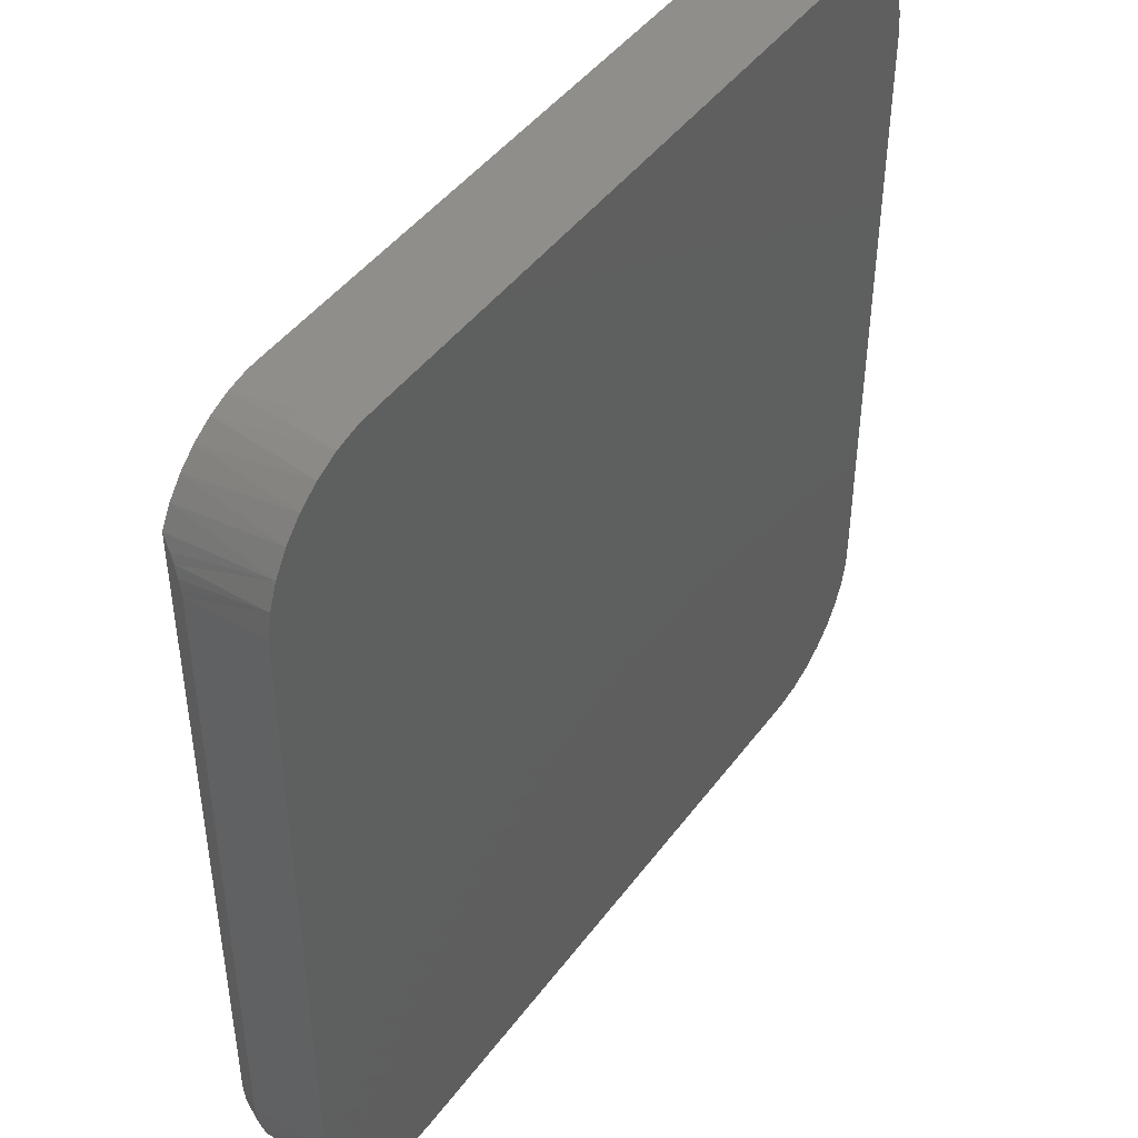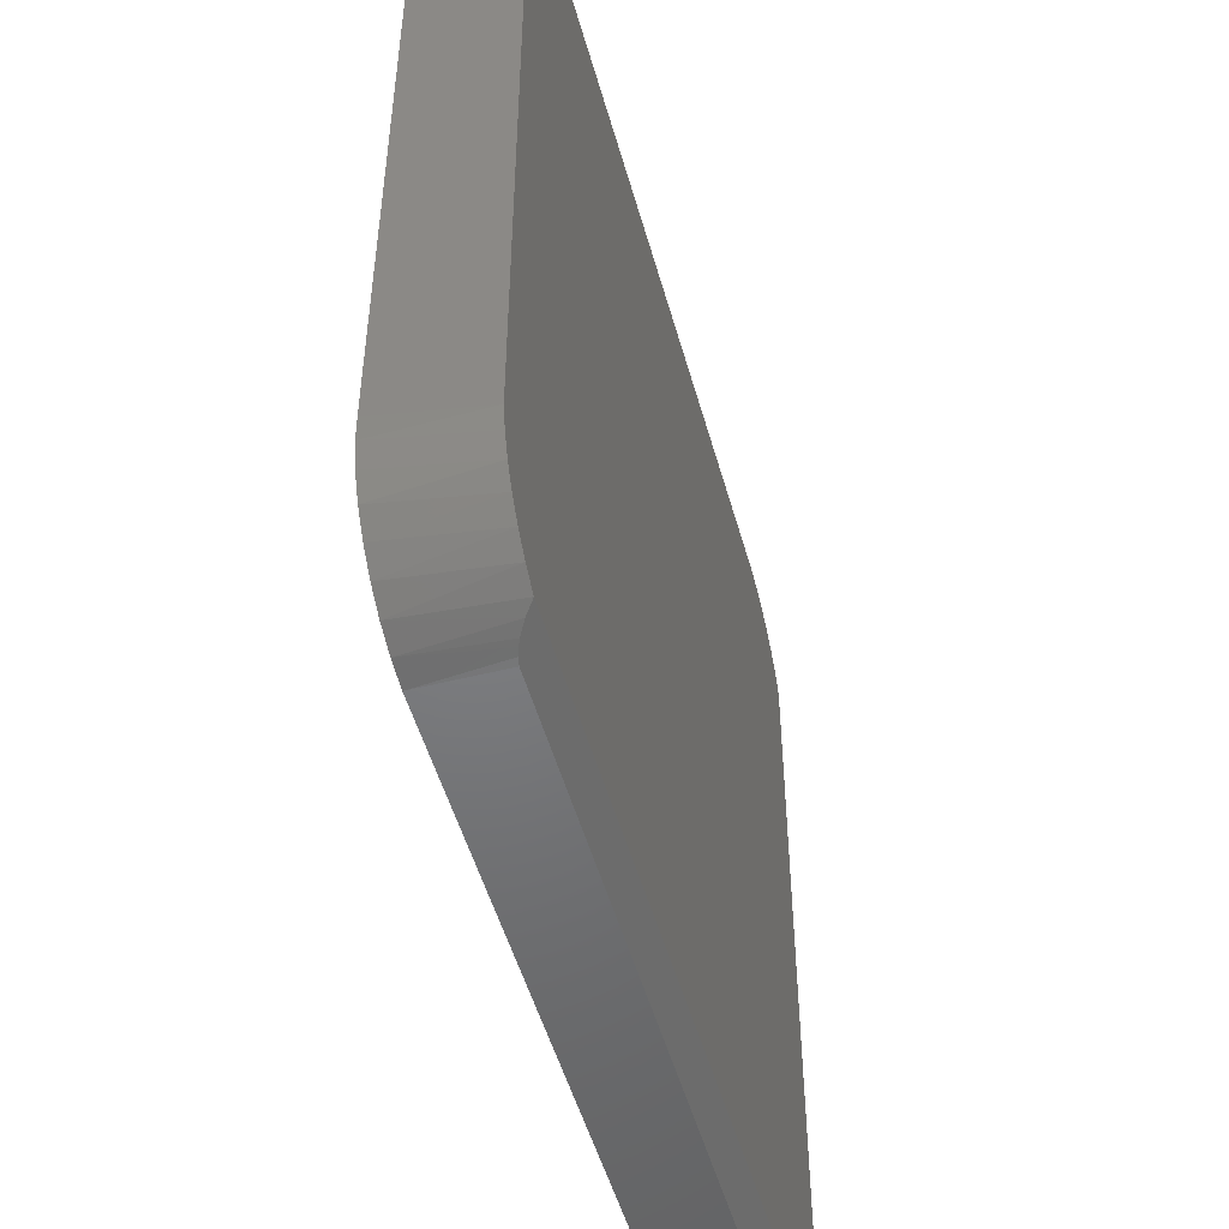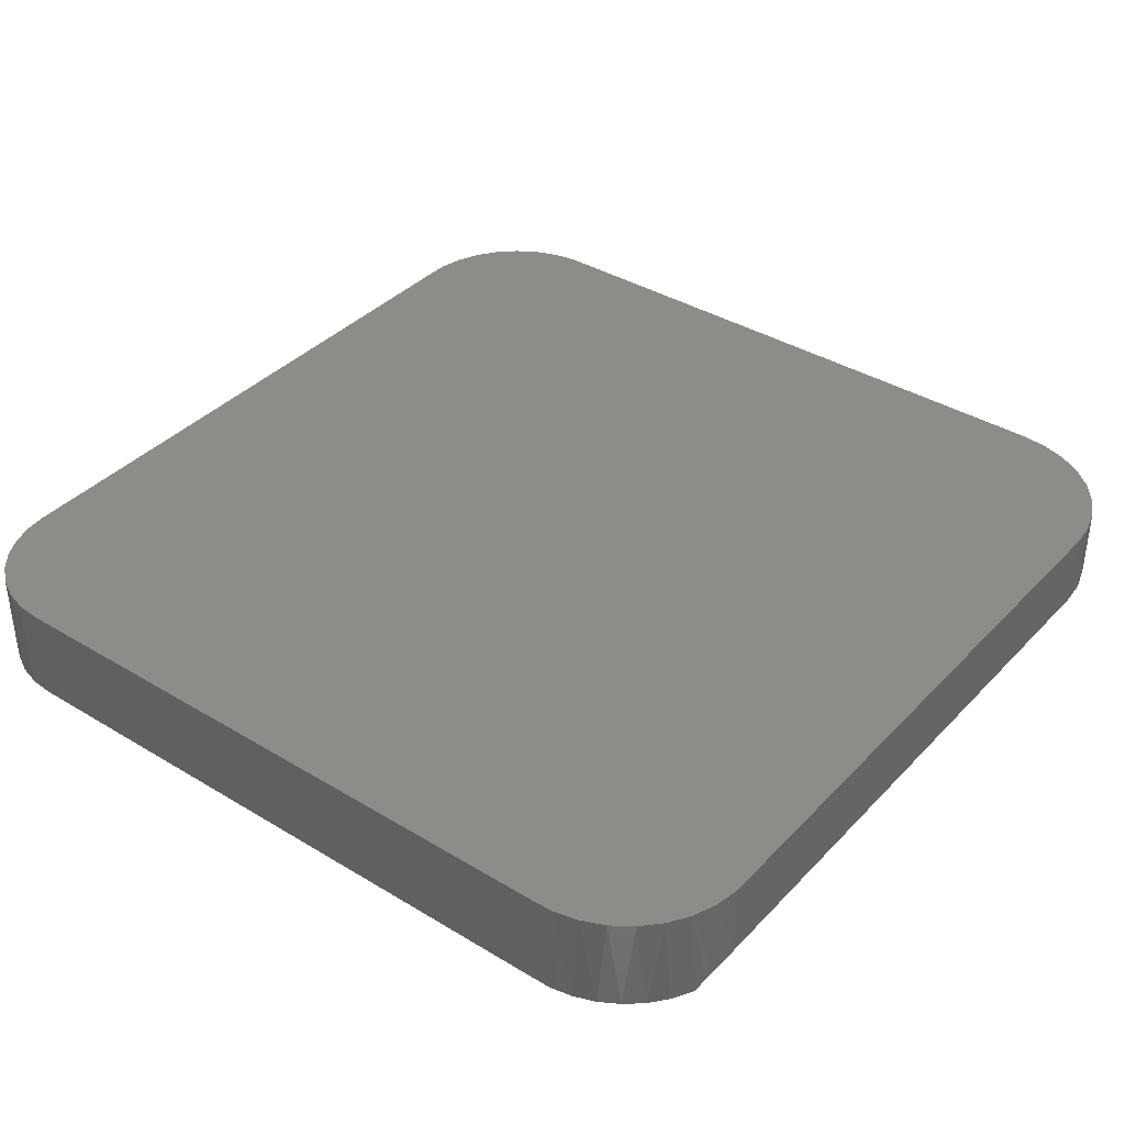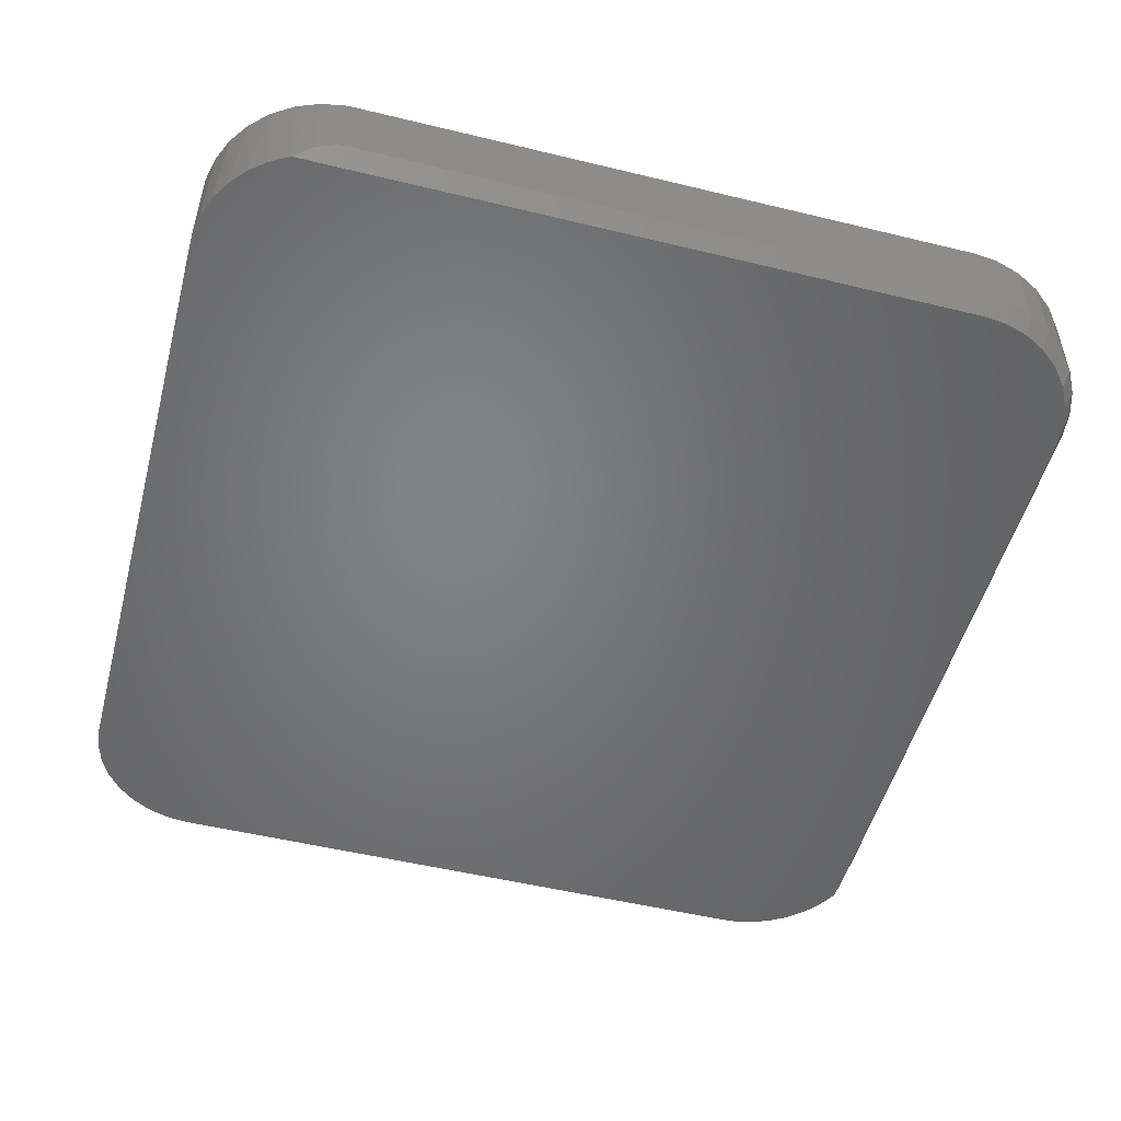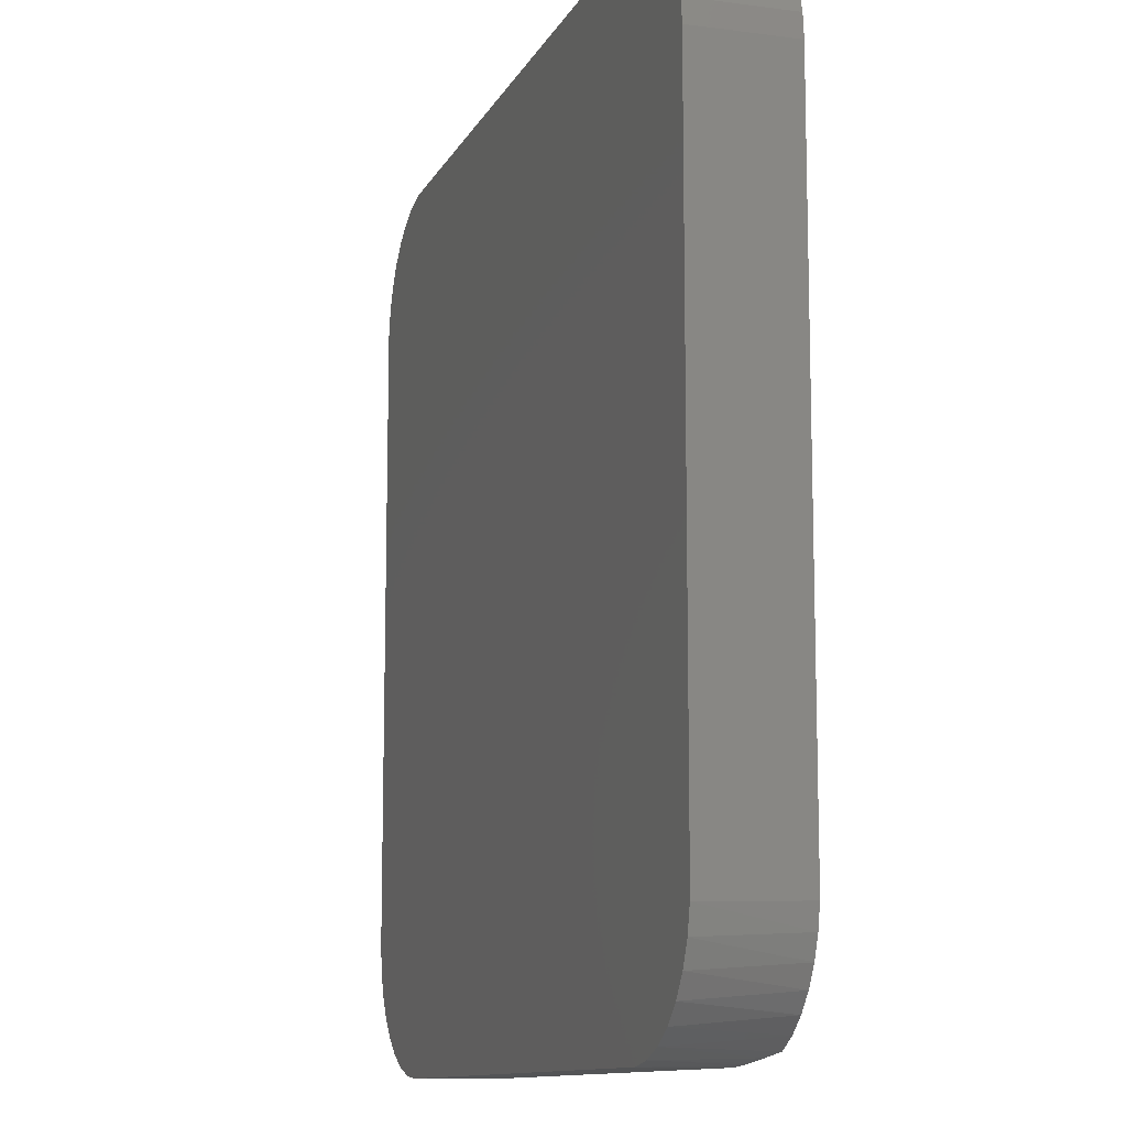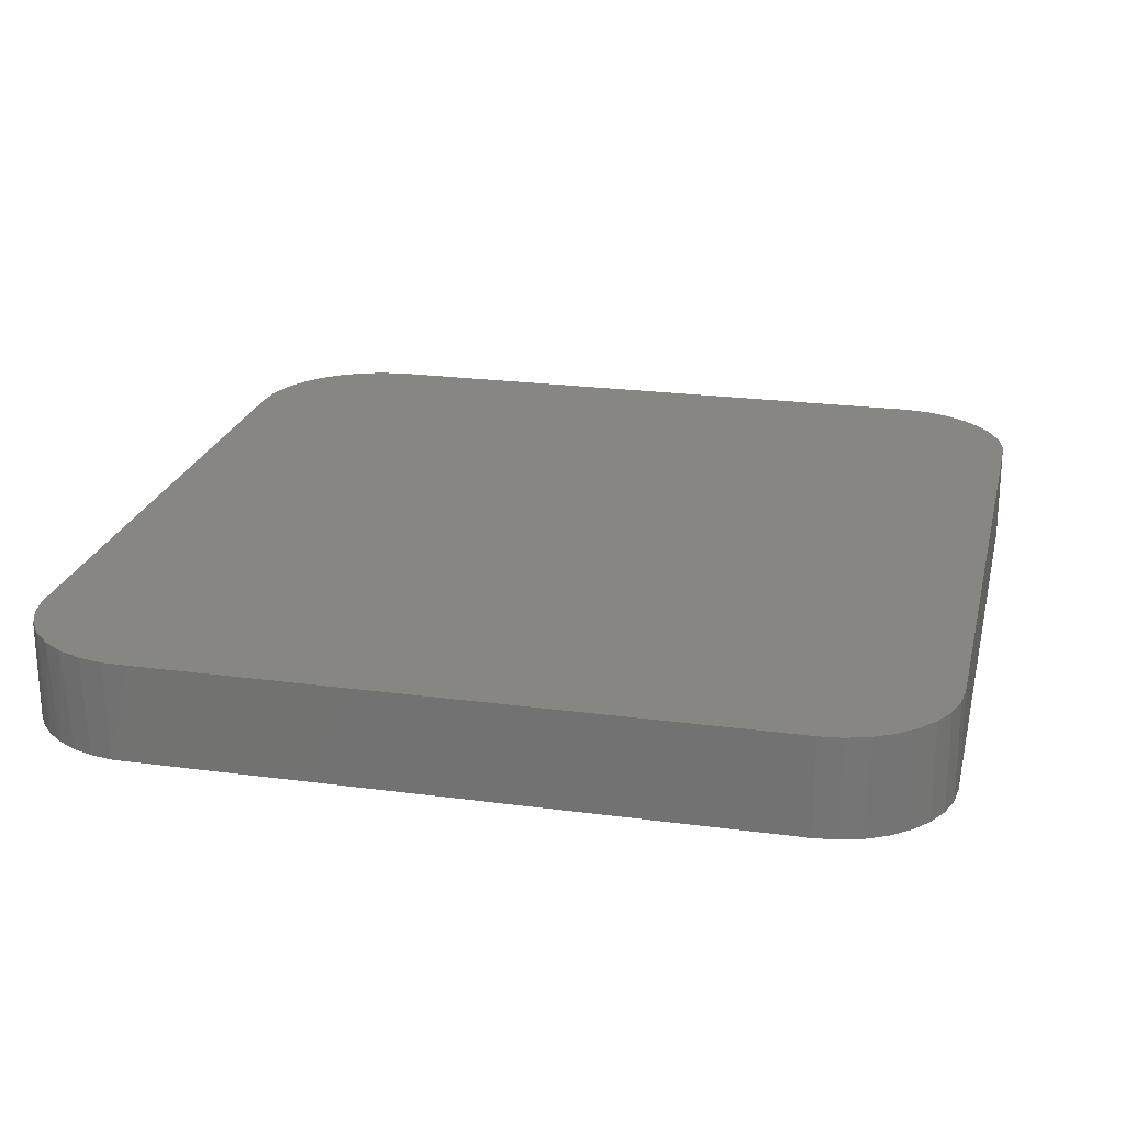
<metadata>
{"format":"stl","ext":"stl","renderer":"f3d","projection":"perspective","resolution":1024,"background":"white","views":[{"elev":45.1,"azim":124.1,"up":"+Z"},{"elev":-50.7,"azim":-74.6,"up":"+Z"},{"elev":37.9,"azim":37.7,"up":"+Y"},{"elev":-51.3,"azim":75.2,"up":"+Y"},{"elev":-11.4,"azim":-107.9,"up":"+Z"},{"elev":22.6,"azim":-77.0,"up":"+Y"}]}
</metadata>
<code>
# stl→obj: 89 verts, 174 faces
v 0.2167 1.693e-16 0.6661
v -0.247 1.47e-16 0.6645
v 0.2326 1.702e-16 0.6659
v -0.2307 1.475e-16 0.6661
v -0.2612 7.89e-17 0.04482
v 0.2343 1.045e-16 0.04655
v -0.2751 7.9e-17 0.05261
v 0.2167 1.033e-16 0.04482
v 0.2482 1.707e-16 0.663
v -0.2628 1.456e-16 0.6597
v 0.2631 1.709e-16 0.6574
v -0.2773 1.439e-16 0.652
v 0.2667 1.078e-16 0.06
v 0.2512 1.06e-16 0.05167
v 0.3067 1.684e-16 0.6128
v 0.299 1.695e-16 0.6266
v -0.3004 1.401e-16 0.6288
v -0.3082 1.38e-16 0.6143
v -0.3129 1.36e-16 0.5986
v -0.3146 1.341e-16 0.5822
v -0.3146 8.594e-17 0.1349
v 0.3067 1.183e-16 0.1349
v -0.29 1.421e-16 0.6416
v 0.2889 1.703e-16 0.6389
v 0.2768 1.708e-16 0.6493
v 0.305 1.163e-16 0.1173
v -0.3144 8.418e-17 0.119
v 0.2999 1.141e-16 0.1004
v -0.3115 8.261e-17 0.1033
v 0.2916 1.119e-16 0.08484
v -0.3059 8.127e-17 0.08844
v 0.2804 1.098e-16 0.07119
v -0.2977 8.02e-17 0.07476
v -0.2874 7.943e-17 0.06269
v 0.305 0.07031 0.6165
v 0.3099 0.006333 0.6048
v 0.2346 0.07031 0.6657
v 0.252 0.07031 0.6619
v 0.2684 0.07031 0.6547
v 0.283 0.07031 0.6444
v 0.2954 0.07031 0.6315
v 0.3115 0.009582 0.5995
v 0.3114 0.07031 0.5998
v 0.3132 0.01299 0.5922
v 0.314 0.01456 0.5873
v 0.3146 0.01562 0.5822
v 0.3146 0.07031 0.5822
v 0.2167 0.07031 0.6661
v 0.3146 0.07031 0.1349
v 0.3146 0.01562 0.1349
v 0.3127 0.07031 0.1158
v 0.3127 0.01562 0.1158
v 0.3071 0.07031 0.09742
v 0.3071 0.01562 0.09742
v 0.2981 0.07031 0.0805
v 0.2981 0.01562 0.0805
v 0.2859 0.07031 0.06567
v 0.2859 0.01562 0.06567
v 0.2711 0.07031 0.0535
v 0.2711 0.01562 0.0535
v 0.2541 0.07031 0.04446
v 0.2541 0.01562 0.04446
v 0.2358 0.07031 0.03889
v 0.2358 0.01562 0.03889
v 0.2167 0.07031 0.03701
v 0.2167 0.01562 0.03701
v -0.2307 0.07031 0.03701
v -0.2307 0.01562 0.03701
v -0.2357 0.01456 0.03754
v -0.2483 0.07031 0.04012
v -0.2649 0.07031 0.0466
v -0.2532 0.006333 0.04165
v -0.2406 0.01299 0.03832
v -0.2447 0.01125 0.0392
v -0.28 0.07031 0.0562
v -0.2929 0.07031 0.06857
v -0.3031 0.07031 0.0832
v -0.3103 0.07031 0.09956
v -0.3142 0.07031 0.117
v -0.3146 0.07031 0.1349
v -0.247 0.07031 0.6645
v -0.2307 0.07031 0.6661
v -0.2628 0.07031 0.6597
v -0.2773 0.07031 0.652
v -0.3146 0.07031 0.5822
v -0.3129 0.07031 0.5986
v -0.3082 0.07031 0.6143
v -0.3004 0.07031 0.6288
v -0.29 0.07031 0.6416
f 1 2 3
f 1 4 2
f 5 6 7
f 5 8 6
f 3 2 9
f 2 10 9
f 9 10 11
f 11 10 12
f 13 7 14
f 6 14 7
f 15 16 17
f 15 17 18
f 15 18 19
f 15 19 20
f 15 20 21
f 15 21 22
f 17 16 23
f 23 16 24
f 23 24 12
f 12 24 25
f 12 25 11
f 22 21 26
f 26 21 27
f 26 27 28
f 28 27 29
f 28 29 30
f 30 29 31
f 30 31 32
f 32 31 33
f 32 33 13
f 13 33 34
f 13 34 7
f 15 35 16
f 15 36 35
f 37 9 38
f 38 9 11
f 38 11 39
f 39 11 25
f 39 25 40
f 40 25 24
f 40 24 41
f 24 16 41
f 35 41 16
f 35 36 42
f 43 35 42
f 43 42 44
f 43 44 45
f 43 45 46
f 43 46 47
f 48 1 37
f 37 1 3
f 37 3 9
f 49 47 50
f 50 47 46
f 49 50 51
f 51 50 52
f 51 52 53
f 53 52 54
f 53 54 55
f 55 54 56
f 55 56 57
f 57 56 58
f 57 58 59
f 59 58 60
f 59 60 61
f 61 60 62
f 61 62 63
f 63 62 64
f 63 64 65
f 65 64 66
f 67 65 68
f 68 65 66
f 67 69 70
f 67 68 69
f 5 71 72
f 5 7 71
f 70 69 73
f 70 73 74
f 70 74 72
f 70 72 71
f 71 7 75
f 75 7 34
f 75 34 76
f 34 33 76
f 77 76 33
f 33 31 77
f 78 77 31
f 31 29 78
f 79 78 29
f 21 80 27
f 27 80 79
f 27 79 29
f 69 72 74
f 69 74 73
f 5 72 69
f 5 69 68
f 5 68 66
f 5 66 8
f 36 45 44
f 36 44 42
f 15 22 50
f 15 50 46
f 15 46 45
f 15 45 36
f 58 13 60
f 60 13 14
f 60 14 62
f 62 14 6
f 62 6 64
f 64 6 8
f 64 8 66
f 13 58 32
f 32 58 56
f 32 56 30
f 30 56 54
f 30 54 28
f 28 54 52
f 28 52 26
f 26 52 50
f 26 50 22
f 70 63 67
f 63 65 67
f 37 81 48
f 81 82 48
f 38 81 37
f 38 83 81
f 83 38 39
f 39 84 83
f 61 71 59
f 70 71 61
f 63 70 61
f 71 75 59
f 59 75 76
f 59 76 57
f 57 76 77
f 57 77 55
f 55 77 78
f 55 78 53
f 53 78 79
f 53 79 51
f 51 79 80
f 51 80 49
f 49 80 85
f 49 85 47
f 47 85 86
f 47 86 43
f 43 86 87
f 43 87 35
f 35 87 88
f 35 88 41
f 41 88 89
f 41 89 40
f 40 89 84
f 40 84 39
f 85 80 20
f 20 80 21
f 85 20 86
f 86 20 19
f 86 19 87
f 87 19 18
f 87 18 88
f 88 18 17
f 88 17 89
f 89 17 23
f 89 23 84
f 84 23 12
f 84 12 83
f 83 12 10
f 83 10 81
f 81 10 2
f 81 2 82
f 82 2 4
f 48 82 1
f 1 82 4

</code>
